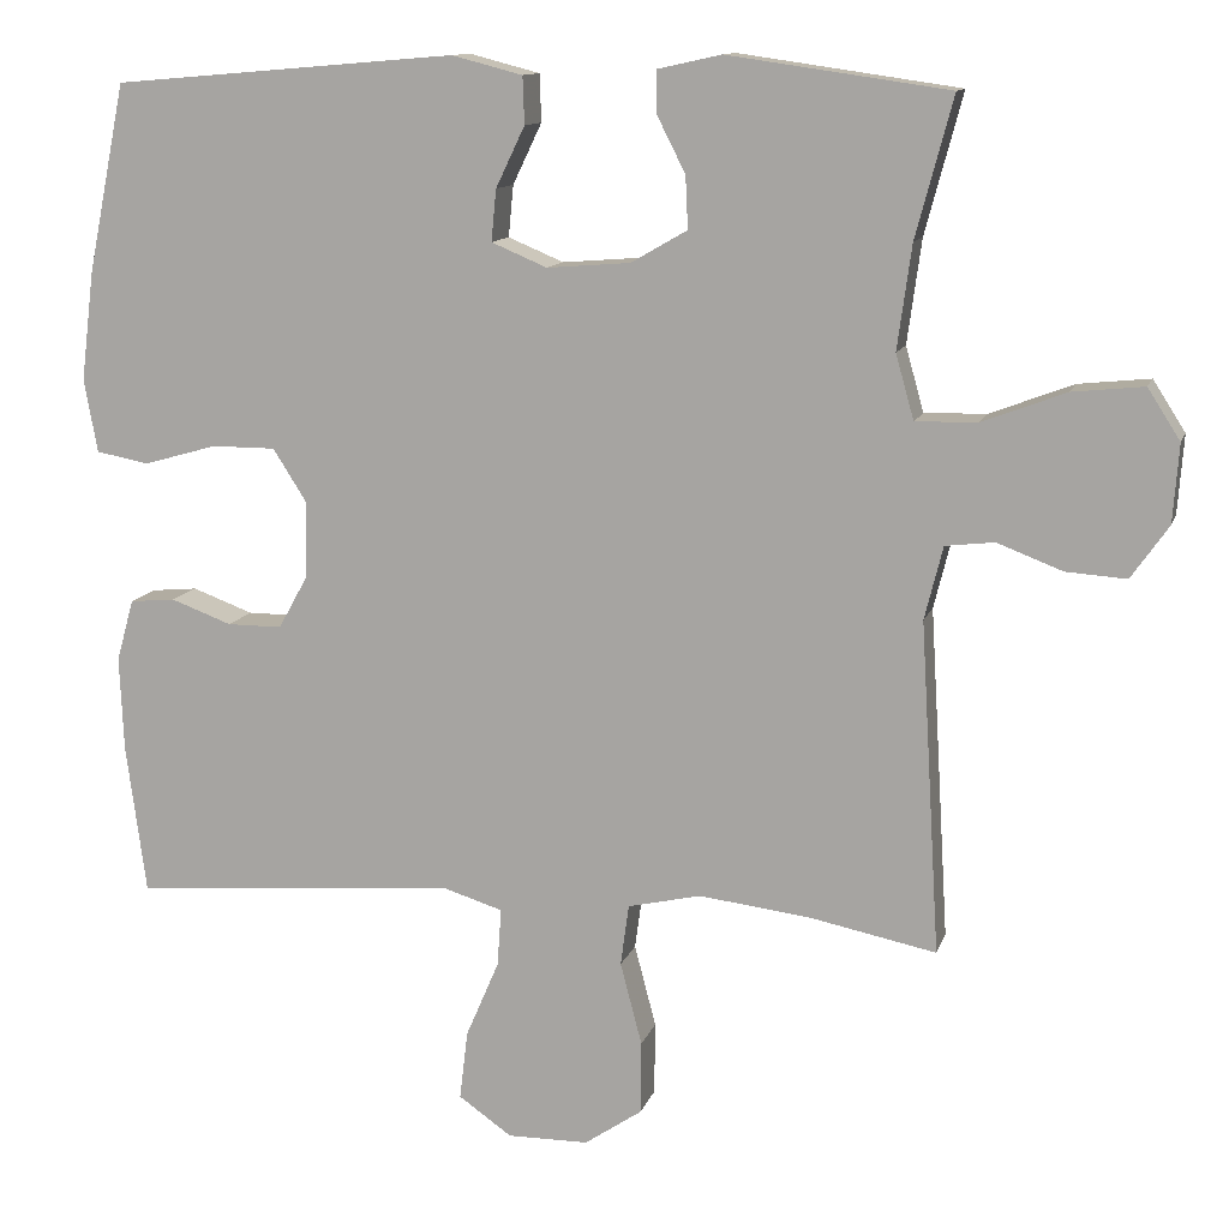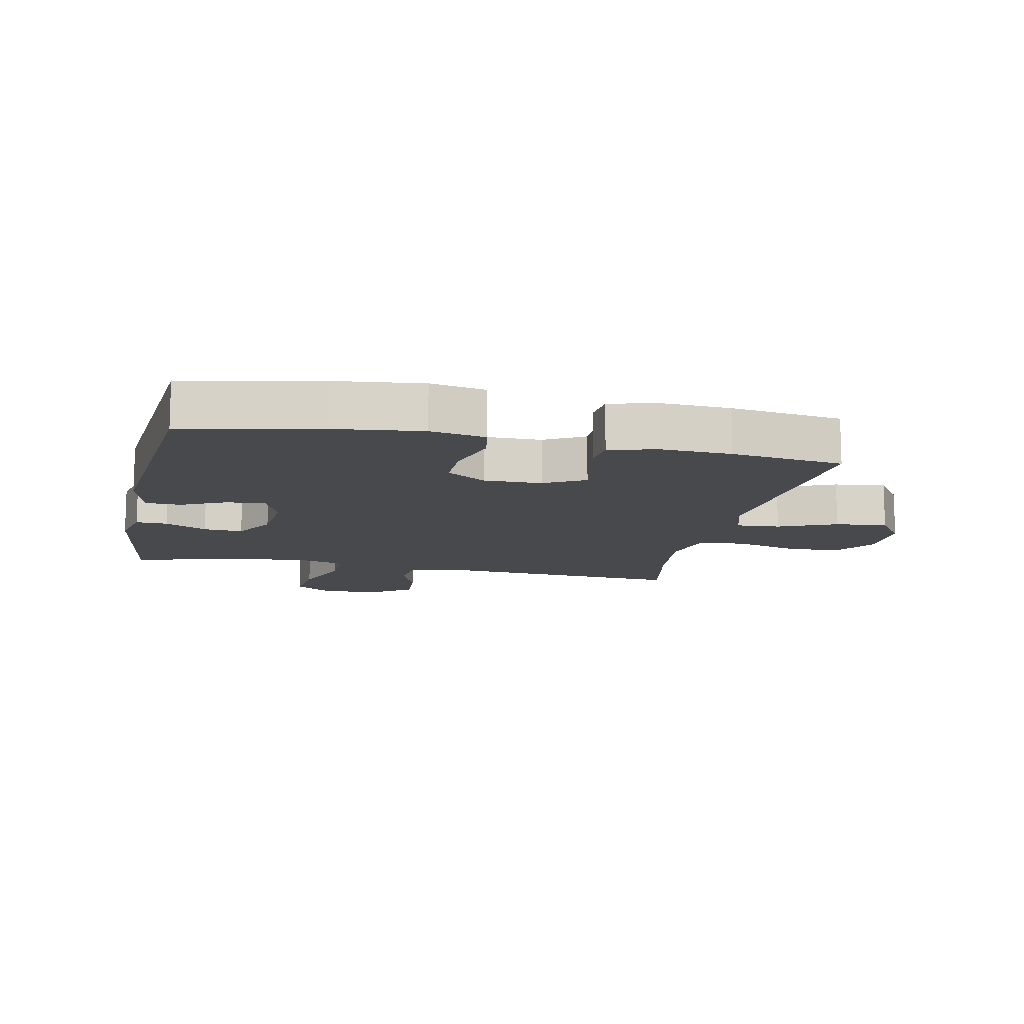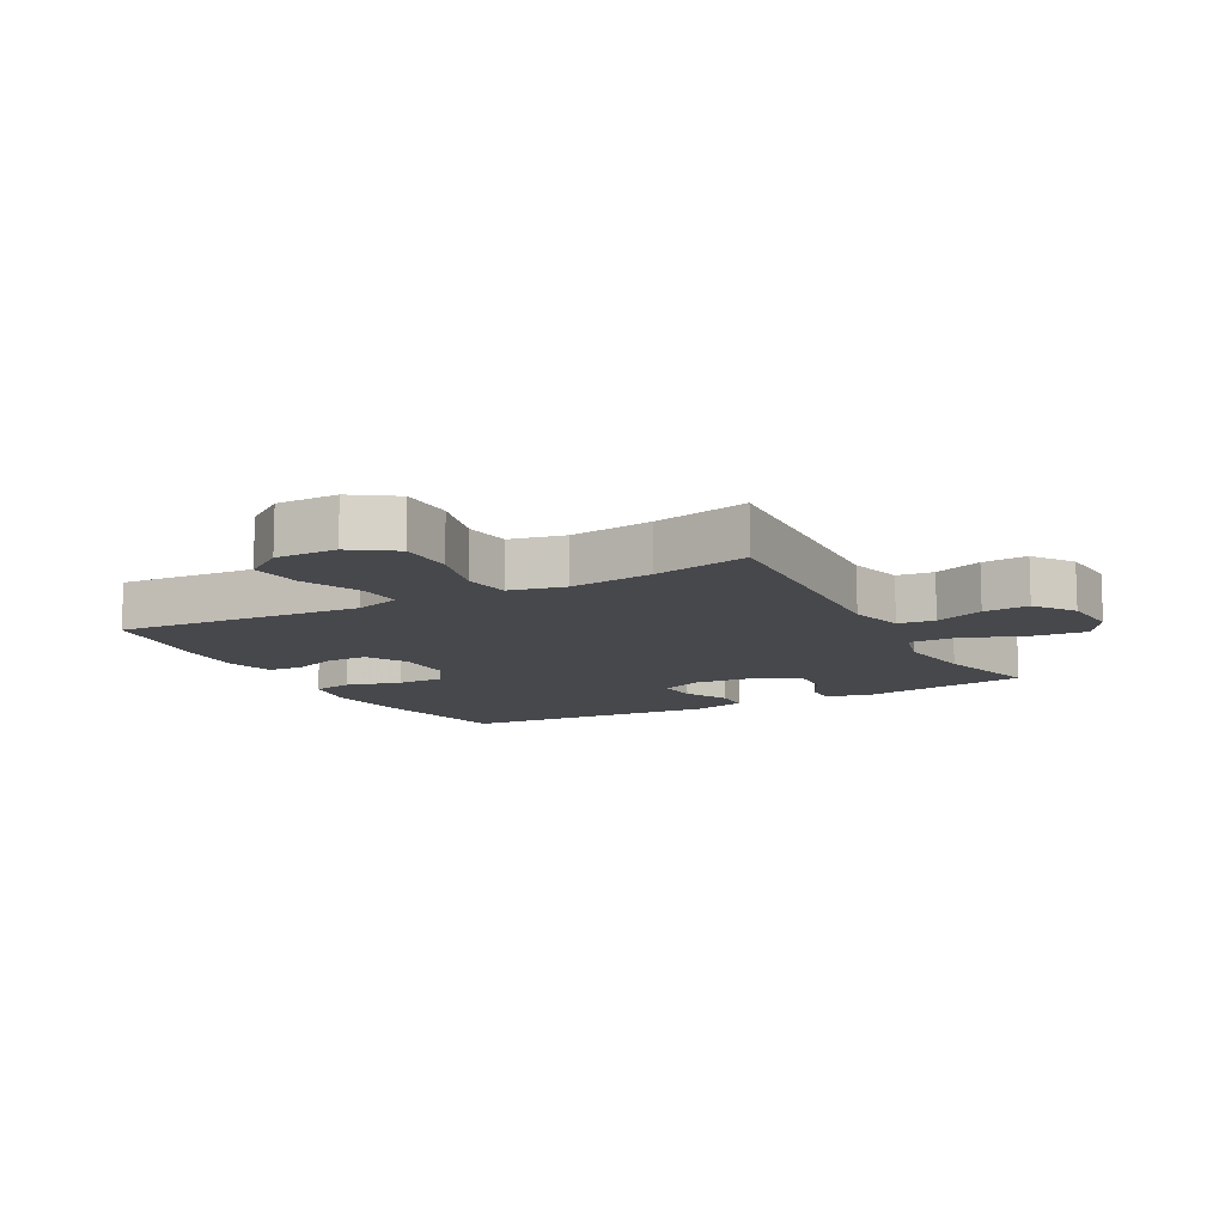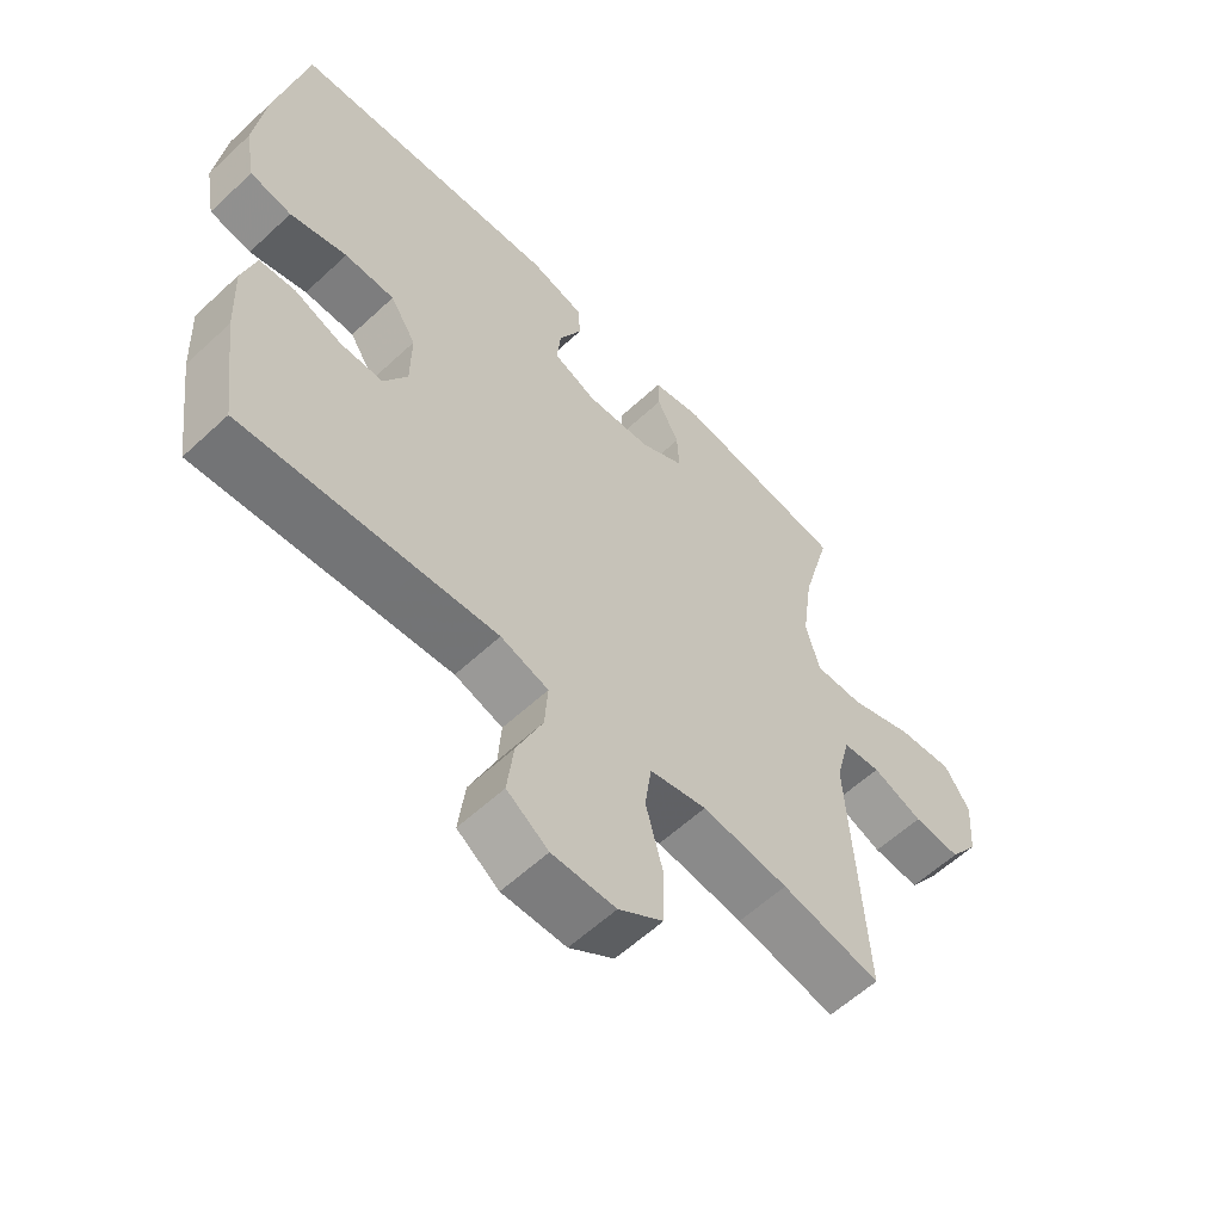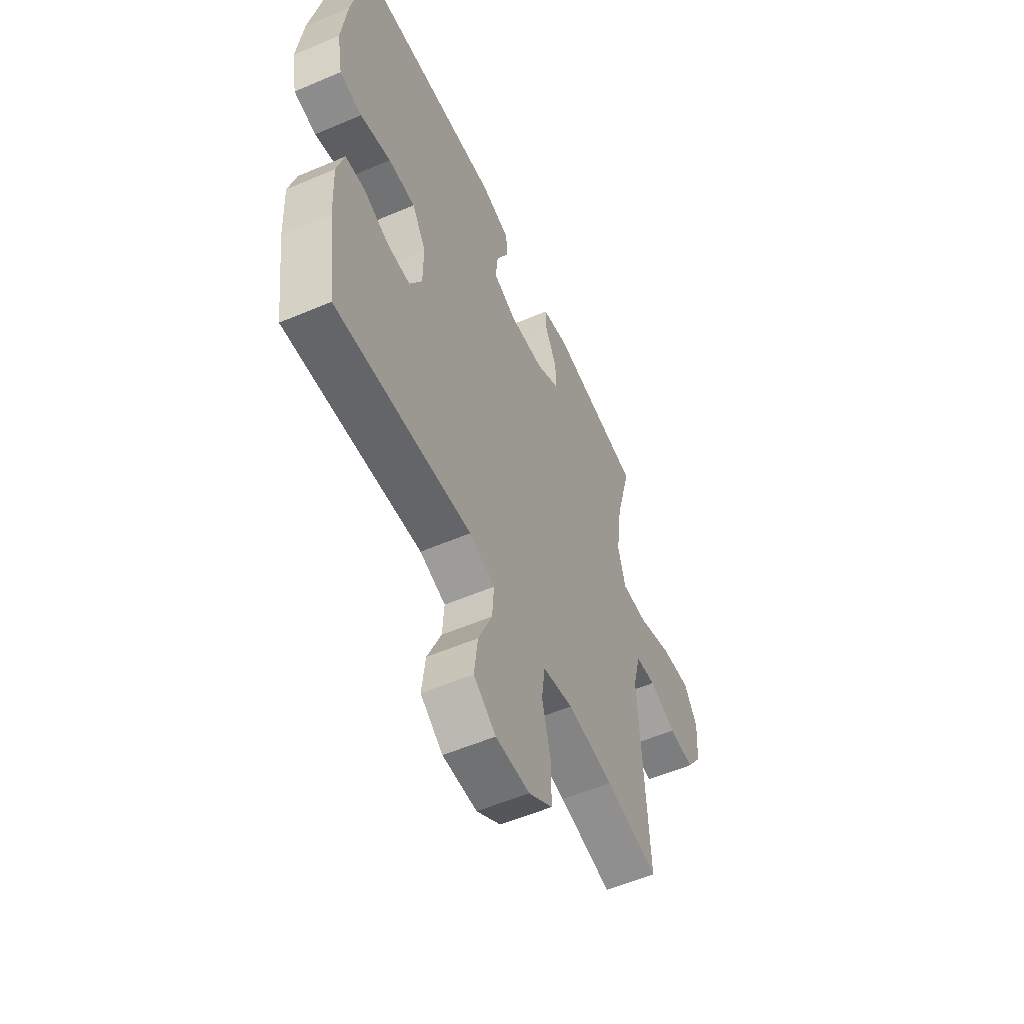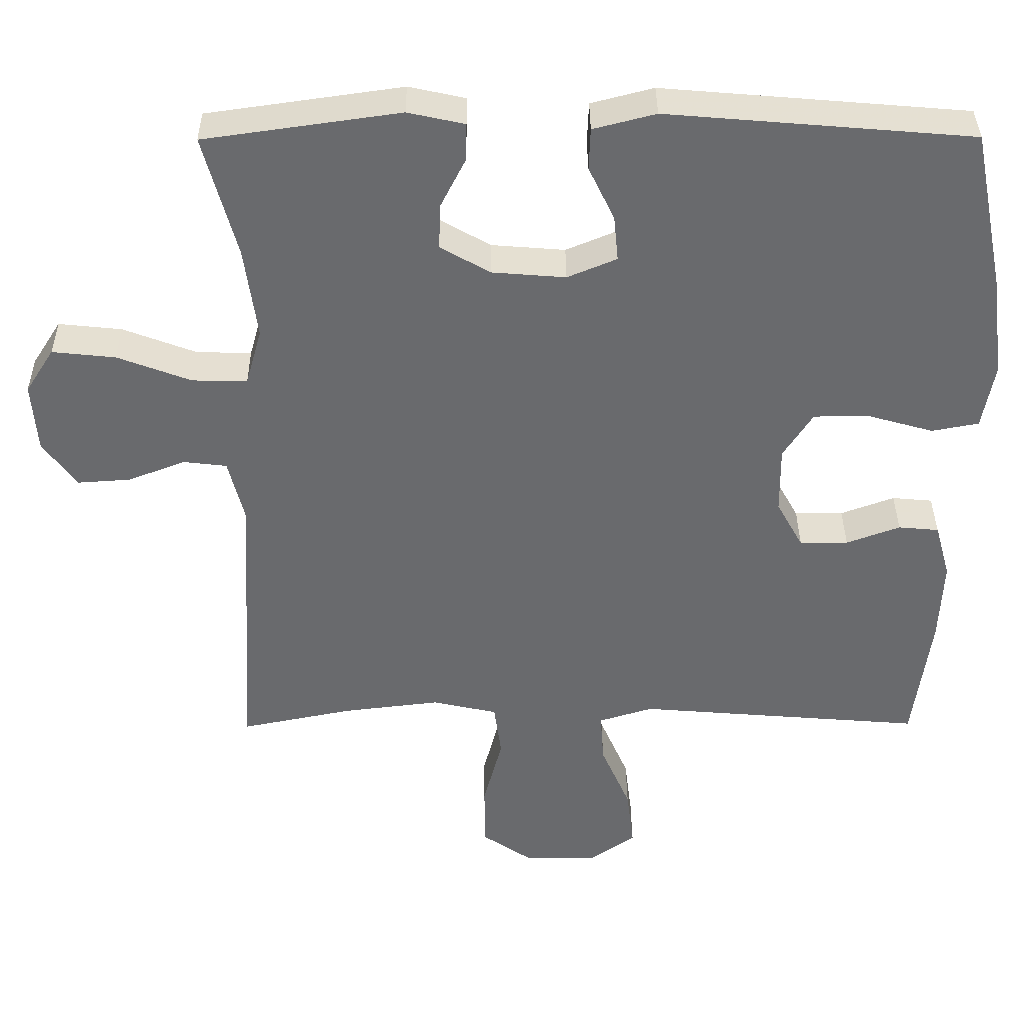
<metadata>
{"format":"obj","ext":"obj","renderer":"f3d","projection":"perspective","resolution":1024,"background":"white","views":[{"elev":12.0,"azim":-165.2,"up":"+Z"},{"elev":-12.2,"azim":77.8,"up":"+Y"},{"elev":-11.4,"azim":-151.5,"up":"+Y"},{"elev":-59.2,"azim":133.7,"up":"+Z"},{"elev":-55.6,"azim":114.2,"up":"+Z"},{"elev":37.0,"azim":-0.4,"up":"+Z"}]}
</metadata>
<code>
v -0.5 0.07 0.5
v -0.234 0.07 0.538
v -0.157 0.07 0.521
v -0.158 0.07 0.47
v -0.192 0.07 0.403
v -0.195 0.07 0.34
v -0.127 0.07 0.301
v -0.027 0.07 0.293
v 0.04 0.07 0.321
v 0.034 0.07 0.383
v -0.001 0.07 0.456
v 0.001 0.07 0.513
v 0.086 0.07 0.535
v 0.5 0.07 0.5
v 0.546 0.07 0.273
v 0.562 0.07 0.142
v 0.546 0.07 0.054
v 0.482 0.07 0.042
v 0.394 0.07 0.067
v 0.317 0.07 0.067
v 0.277 0.07 0.004
v 0.278 0.07 -0.088
v 0.314 0.07 -0.153
v 0.38 0.07 -0.153
v 0.453 0.07 -0.126
v 0.508 0.07 -0.131
v 0.529 0.07 -0.206
v 0.524 0.07 -0.32
v 0.5 0.07 -0.5
v 0.23 0.07 -0.478
v 0.109 0.07 -0.468
v 0.035 0.07 -0.491
v 0.04 0.07 -0.561
v 0.08 0.07 -0.654
v 0.09 0.07 -0.737
v 0.026 0.07 -0.782
v -0.072 0.07 -0.781
v -0.141 0.07 -0.734
v -0.142 0.07 -0.646
v -0.116 0.07 -0.547
v -0.126 0.07 -0.473
v -0.214 0.07 -0.453
v -0.347 0.07 -0.469
v -0.5 0.07 -0.5
v -0.476 0.07 -0.101
v -0.498 0.07 -0.013
v -0.557 0.07 -0.006
v -0.635 0.07 -0.036
v -0.708 0.07 -0.041
v -0.753 0.07 0.023
v -0.76 0.07 0.117
v -0.721 0.07 0.178
v -0.635 0.07 0.169
v -0.535 0.07 0.131
v -0.46 0.07 0.129
v -0.438 0.07 0.207
v -0.455 0.07 0.332
v -0.5 0 0.5
v -0.234 0 0.538
v -0.157 0 0.521
v -0.158 0 0.47
v -0.192 0 0.403
v -0.195 0 0.34
v -0.127 0 0.301
v -0.027 0 0.293
v 0.04 0 0.321
v 0.034 0 0.383
v -0.001 0 0.456
v 0.001 0 0.513
v 0.086 0 0.535
v 0.5 0 0.5
v 0.546 0 0.273
v 0.562 0 0.142
v 0.546 0 0.054
v 0.482 0 0.042
v 0.394 0 0.067
v 0.317 0 0.067
v 0.277 0 0.004
v 0.278 0 -0.088
v 0.314 0 -0.153
v 0.38 0 -0.153
v 0.453 0 -0.126
v 0.508 0 -0.131
v 0.529 0 -0.206
v 0.524 0 -0.32
v 0.5 0 -0.5
v 0.23 0 -0.478
v 0.109 0 -0.468
v 0.035 0 -0.491
v 0.04 0 -0.561
v 0.08 0 -0.654
v 0.09 0 -0.737
v 0.026 0 -0.782
v -0.072 0 -0.781
v -0.141 0 -0.734
v -0.142 0 -0.646
v -0.116 0 -0.547
v -0.126 0 -0.473
v -0.214 0 -0.453
v -0.347 0 -0.469
v -0.5 0 -0.5
v -0.476 0 -0.101
v -0.498 0 -0.013
v -0.557 0 -0.006
v -0.635 0 -0.036
v -0.708 0 -0.041
v -0.753 0 0.023
v -0.76 0 0.117
v -0.721 0 0.178
v -0.635 0 0.169
v -0.535 0 0.131
v -0.46 0 0.129
v -0.438 0 0.207
v -0.455 0 0.332
f 51 52 53 54
f 51 54 55
f 50 51 55
f 47 48 49 50
f 46 47 50 55
f 45 46 55 56
f 43 44 45 56
f 37 38 39 40
f 37 40 41
f 36 37 41
f 33 34 35 36
f 32 33 36 41
f 31 32 41 42
f 29 30 31
f 28 29 31
f 27 28 31 42
f 24 25 26 27
f 23 24 27 42
f 16 17 18 19
f 16 19 20
f 15 16 20
f 14 15 20
f 13 14 20 21
f 10 11 12 13
f 9 10 13 21
f 2 3 4 5
f 57 1 2 5
f 56 57 5 6
f 22 23 42 43
f 8 9 21 22
f 7 8 22 43
f 6 7 43 56
f 111 110 109 108
f 112 111 108
f 112 108 107
f 107 106 105 104
f 112 107 104 103
f 113 112 103 102
f 113 102 101 100
f 97 96 95 94
f 98 97 94
f 98 94 93
f 93 92 91 90
f 98 93 90 89
f 99 98 89 88
f 88 87 86
f 88 86 85
f 99 88 85 84
f 84 83 82 81
f 99 84 81 80
f 76 75 74 73
f 77 76 73
f 77 73 72
f 77 72 71
f 78 77 71 70
f 70 69 68 67
f 78 70 67 66
f 62 61 60 59
f 62 59 58 114
f 63 62 114 113
f 100 99 80 79
f 79 78 66 65
f 100 79 65 64
f 113 100 64 63
f 1 58 59 2
f 2 59 60 3
f 3 60 61 4
f 4 61 62 5
f 5 62 63 6
f 6 63 64 7
f 7 64 65 8
f 8 65 66 9
f 9 66 67 10
f 10 67 68 11
f 11 68 69 12
f 12 69 70 13
f 13 70 71 14
f 14 71 72 15
f 15 72 73 16
f 16 73 74 17
f 17 74 75 18
f 18 75 76 19
f 19 76 77 20
f 20 77 78 21
f 21 78 79 22
f 22 79 80 23
f 23 80 81 24
f 24 81 82 25
f 25 82 83 26
f 26 83 84 27
f 27 84 85 28
f 28 85 86 29
f 29 86 87 30
f 30 87 88 31
f 31 88 89 32
f 32 89 90 33
f 33 90 91 34
f 34 91 92 35
f 35 92 93 36
f 36 93 94 37
f 37 94 95 38
f 38 95 96 39
f 39 96 97 40
f 40 97 98 41
f 41 98 99 42
f 42 99 100 43
f 43 100 101 44
f 44 101 102 45
f 45 102 103 46
f 46 103 104 47
f 47 104 105 48
f 48 105 106 49
f 49 106 107 50
f 50 107 108 51
f 51 108 109 52
f 52 109 110 53
f 53 110 111 54
f 54 111 112 55
f 55 112 113 56
f 56 113 114 57
f 57 114 58 1

</code>
